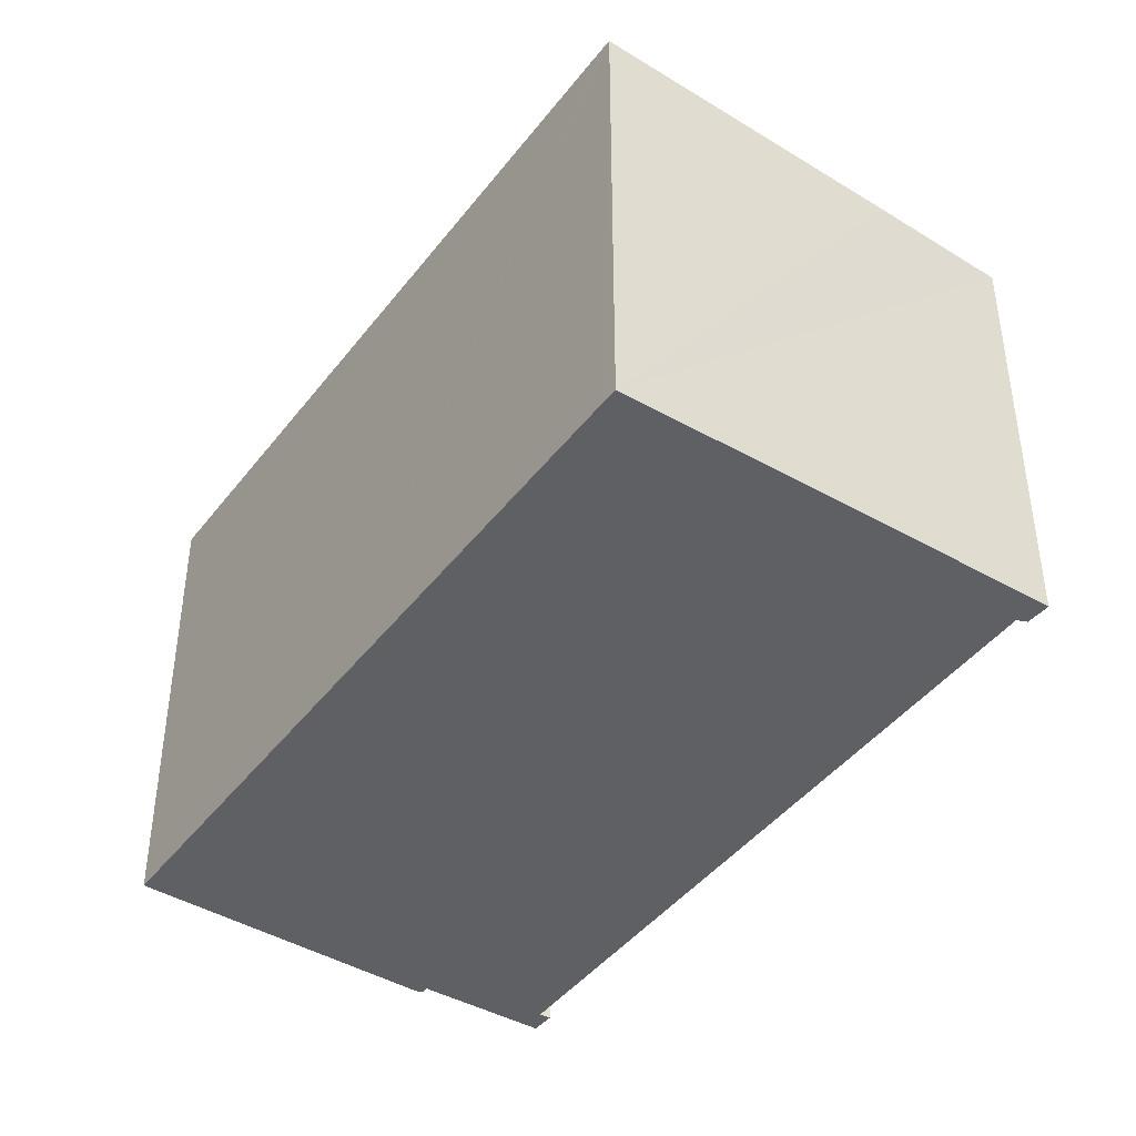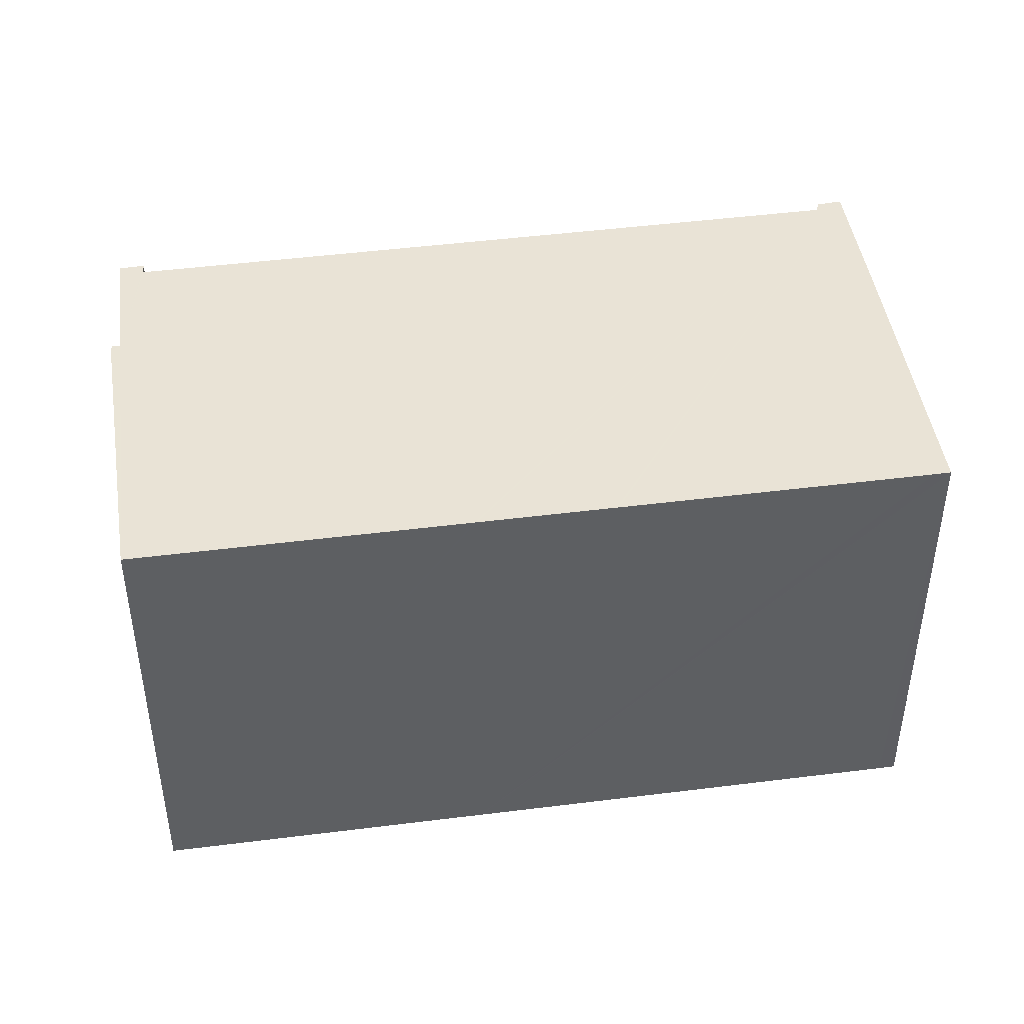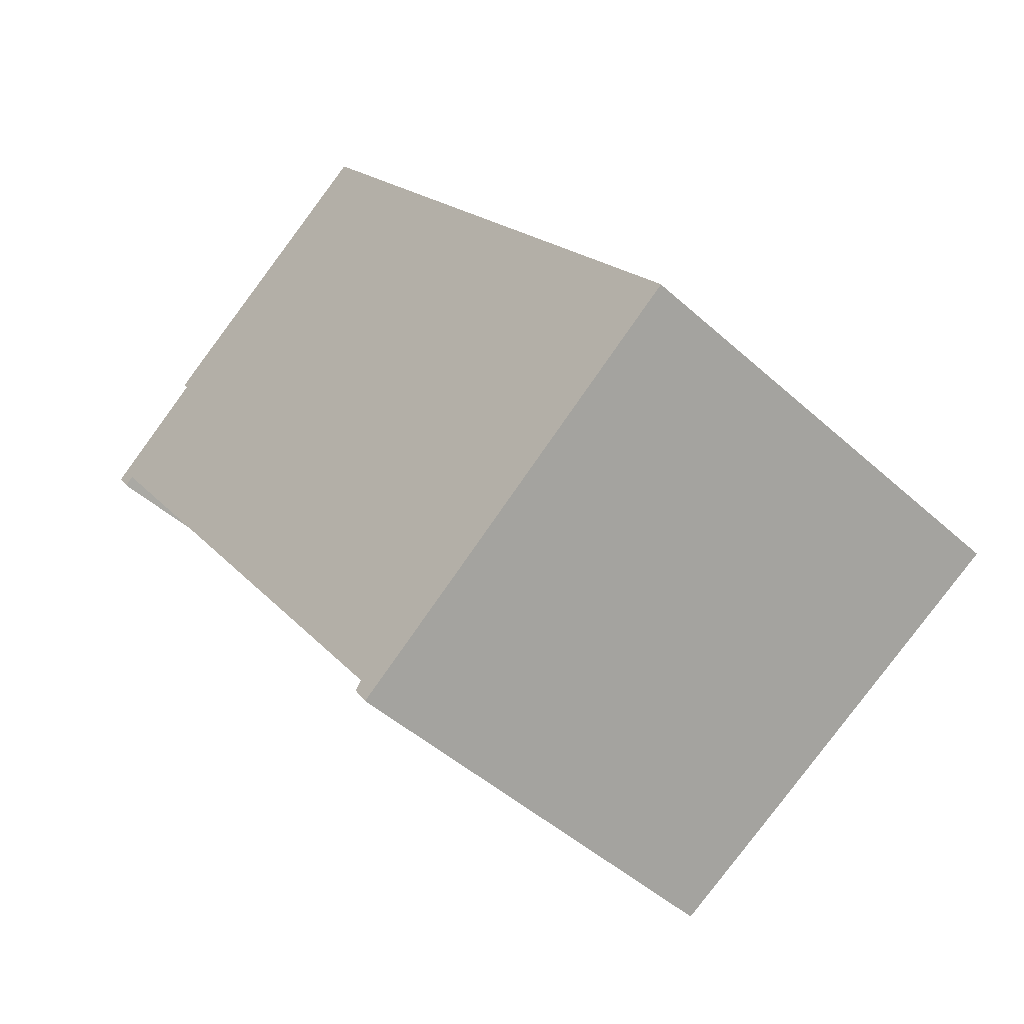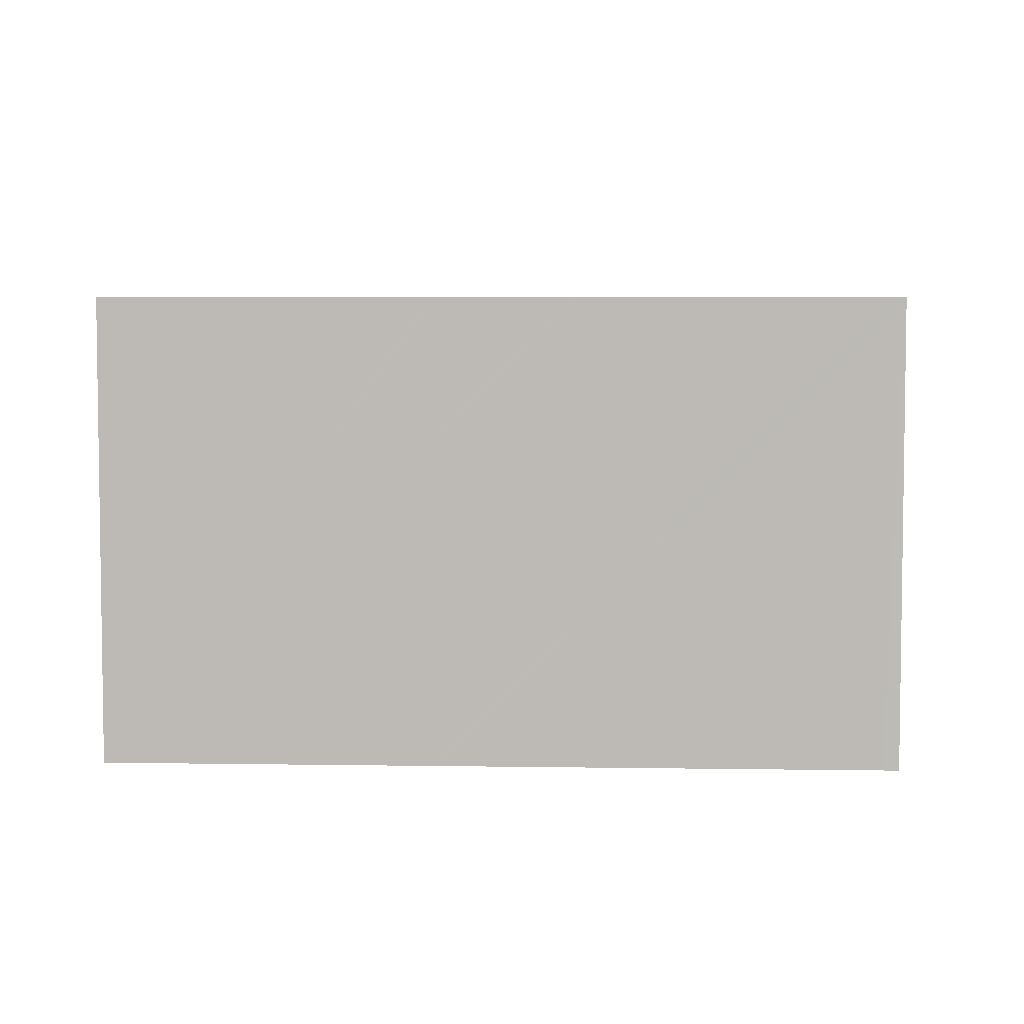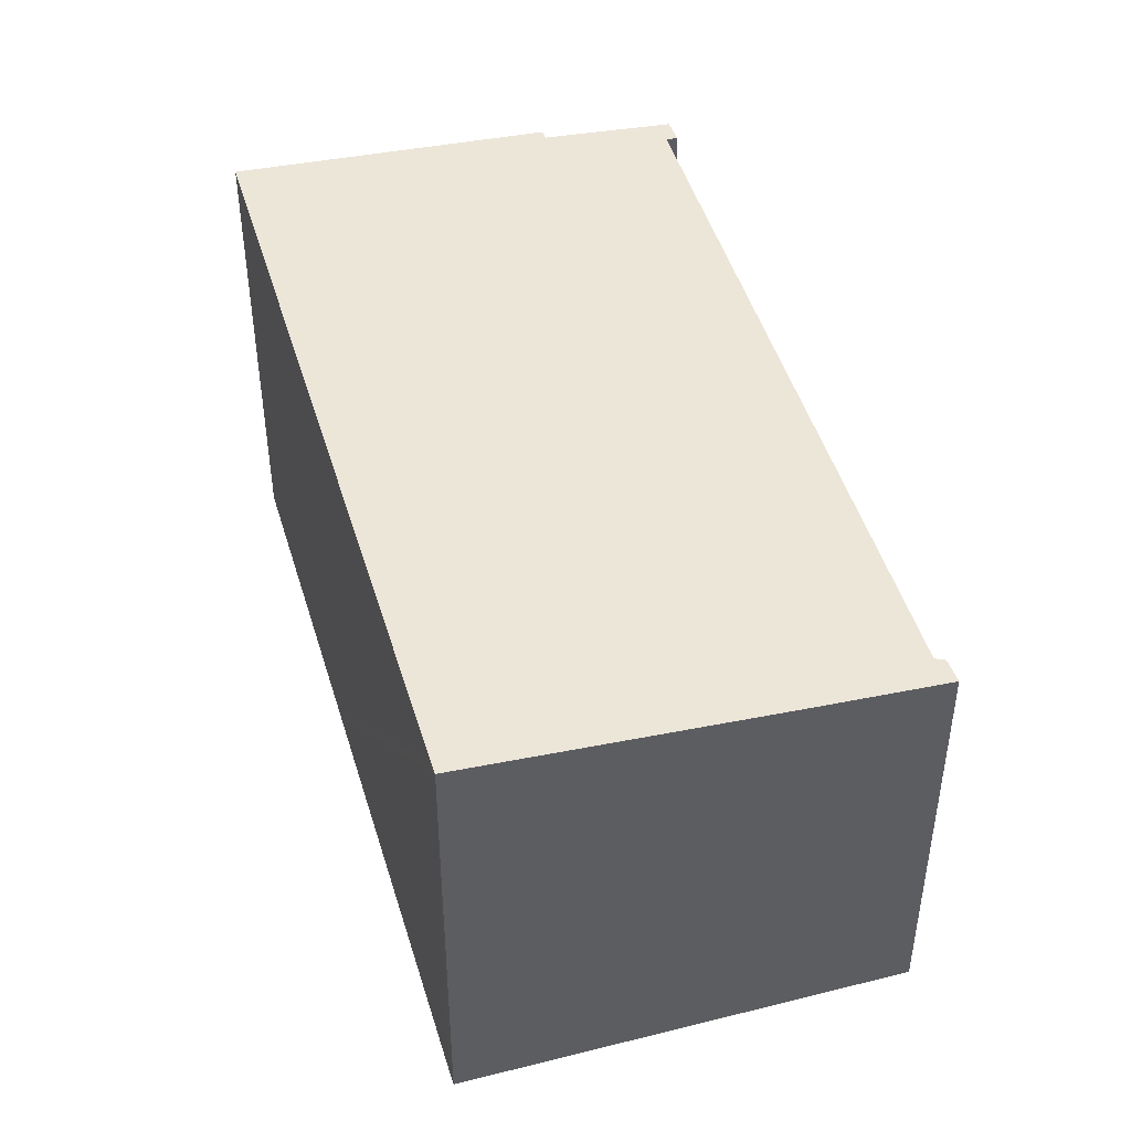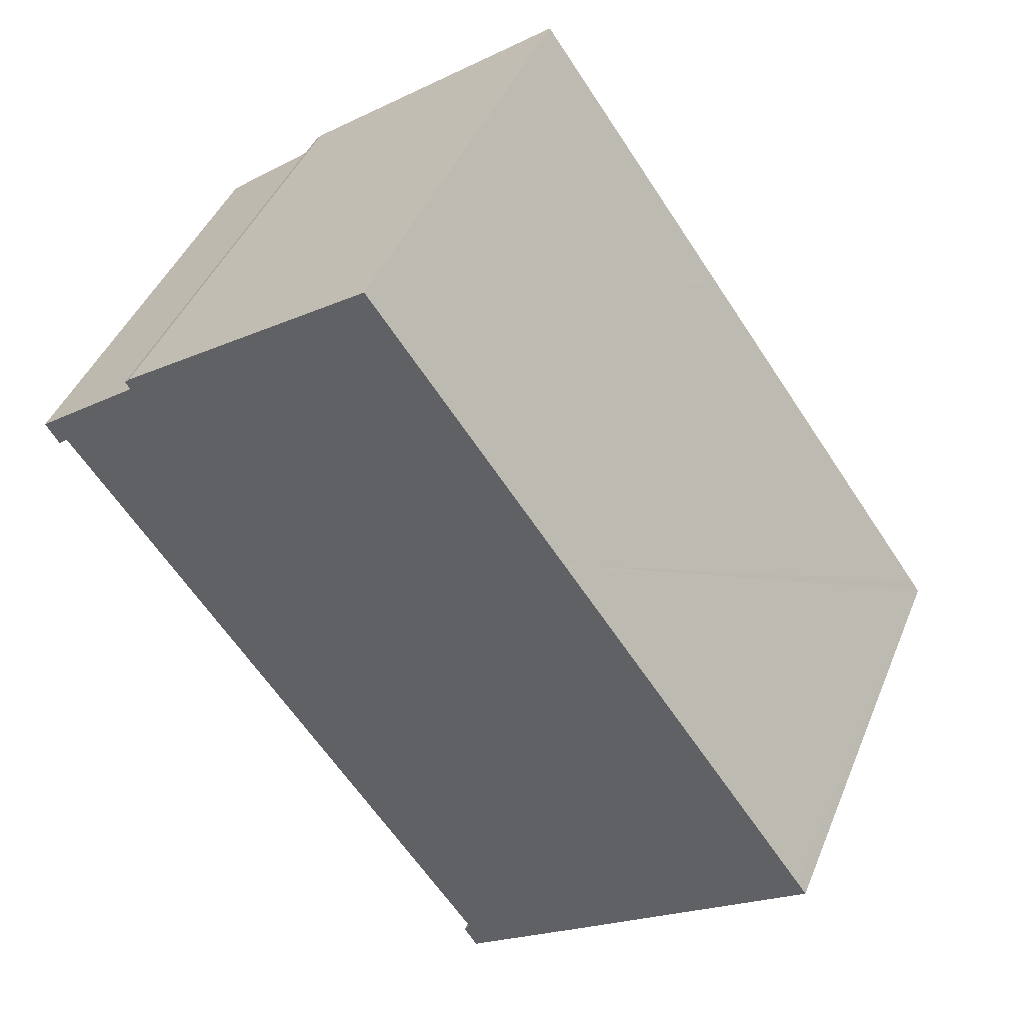
<metadata>
{"format":"obj","ext":"obj","renderer":"f3d","projection":"perspective","resolution":1024,"background":"white","views":[{"elev":-43.3,"azim":109.9,"up":"+Y"},{"elev":46.8,"azim":46.2,"up":"+Y"},{"elev":-46.8,"azim":44.3,"up":"+Z"},{"elev":5.5,"azim":57.2,"up":"+Y"},{"elev":47.3,"azim":127.9,"up":"+Y"},{"elev":43.4,"azim":21.3,"up":"+Z"}]}
</metadata>
<code>
v  2.752 11.75 2.353
v  2.82 11.75 2.101
v  2.693 11.75 2.294
v  2.815 11.76 2.417
v  9.629 12.37 7.182
v  0.363 11.49 -0.556
v  0 11.49 7.035e-16
v  0.476 11.5 -0.462
v  0.603 11.51 -0.357
v  11.98 11.52 -16.2
v  9.957 12.37 6.724
v  14.75 12.37 0.039
v  14.78 12.37 -0.006
v  16.85 12.37 -2.891
v  11.9 11.5 -16.34
v  12.19 11.49 -17
v  11.83 11.49 -16.44
v  16.88 12.37 -2.939
v  21.64 12.37 -9.575
v  15.12 11.76 -14.88
v  21.89 12.37 -9.928
v  11.98 9.92e-16 -16.2
v  11.83 1.007e-15 -16.44
v  11.9 1e-15 -16.34
v  2.82 -1.286e-16 2.101
v  0 0 0
v  2.815 -1.48e-16 2.417
v  2.693 -1.405e-16 2.294
v  2.752 -1.441e-16 2.353
v  9.629 -4.398e-16 7.182
v  0.603 2.186e-17 -0.357
v  0.363 3.405e-17 -0.556
v  12.19 1.041e-15 -17
v  0.476 2.829e-17 -0.462
v  21.89 6.079e-16 -9.928
v  15.12 9.109e-16 -14.88
v  9.957 -4.117e-16 6.724
v  14.75 -2.388e-18 0.039
v  14.78 3.674e-19 -0.006
v  21.64 5.863e-16 -9.575
v  16.88 1.8e-16 -2.939
v  16.85 1.77e-16 -2.891
g defaultobject
f 1 2 3
f 2 1 4
f 2 4 5
f 2 6 7
f 6 2 8
f 8 2 9
f 9 2 10
f 10 2 5
f 10 5 11
f 10 11 12
f 10 12 13
f 10 13 14
f 15 16 17
f 16 15 10
f 16 10 14
f 16 14 18
f 16 18 19
f 16 19 20
f 20 19 21
f 15 22 10
f 22 15 17
f 22 17 23
f 22 23 24
f 7 25 2
f 25 7 26
f 1 27 4
f 27 1 3
f 27 3 28
f 27 28 29
f 4 30 5
f 30 4 27
f 22 9 10
f 9 22 31
f 6 26 7
f 26 6 32
f 2 28 3
f 28 2 25
f 16 23 17
f 23 16 33
f 31 8 9
f 8 31 6
f 6 31 32
f 32 31 34
f 35 20 21
f 20 35 16
f 16 35 33
f 33 35 36
f 30 11 5
f 11 30 12
f 12 30 13
f 13 30 14
f 14 30 37
f 14 37 18
f 18 37 19
f 19 37 38
f 19 38 21
f 21 38 39
f 21 39 40
f 21 40 35
f 40 39 41
f 41 39 42
f 26 34 31
f 34 26 32
f 27 37 30
f 37 27 38
f 38 27 29
f 38 29 28
f 38 28 25
f 38 25 26
f 38 26 31
f 38 31 22
f 38 22 39
f 39 22 42
f 42 22 41
f 41 22 40
f 40 22 35
f 35 22 36
f 36 22 24
f 36 24 23
f 36 23 33

</code>
